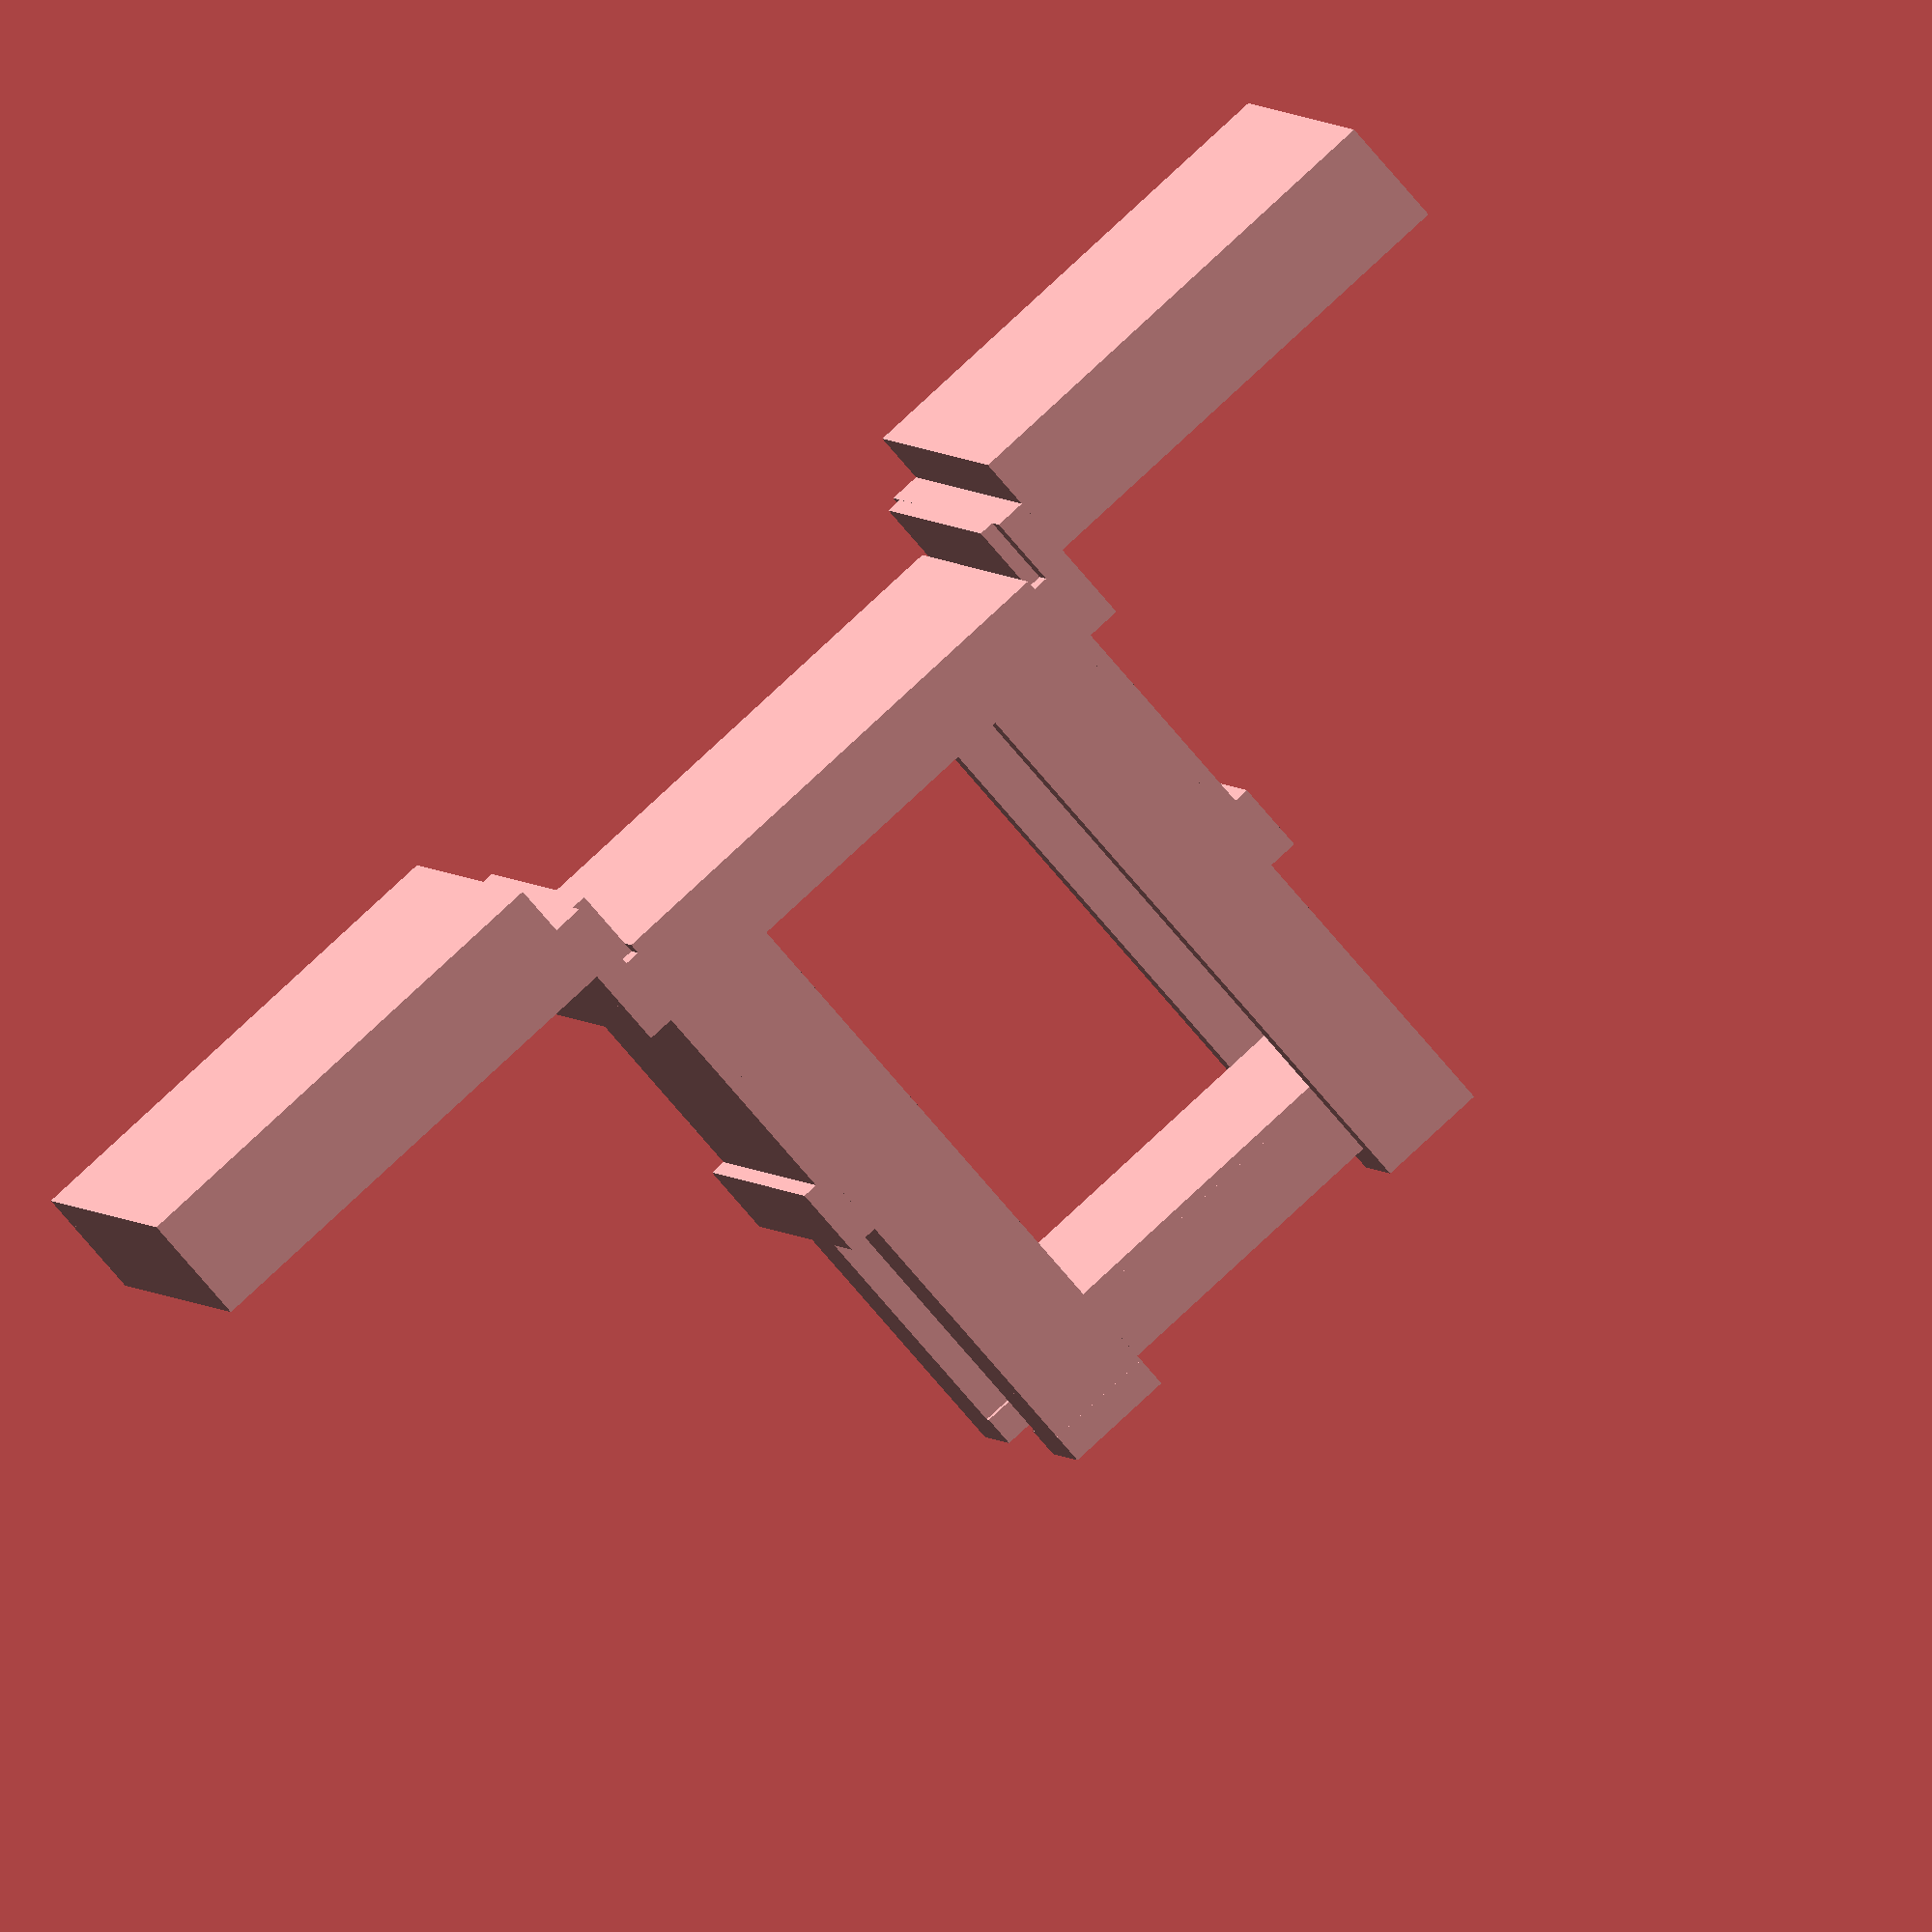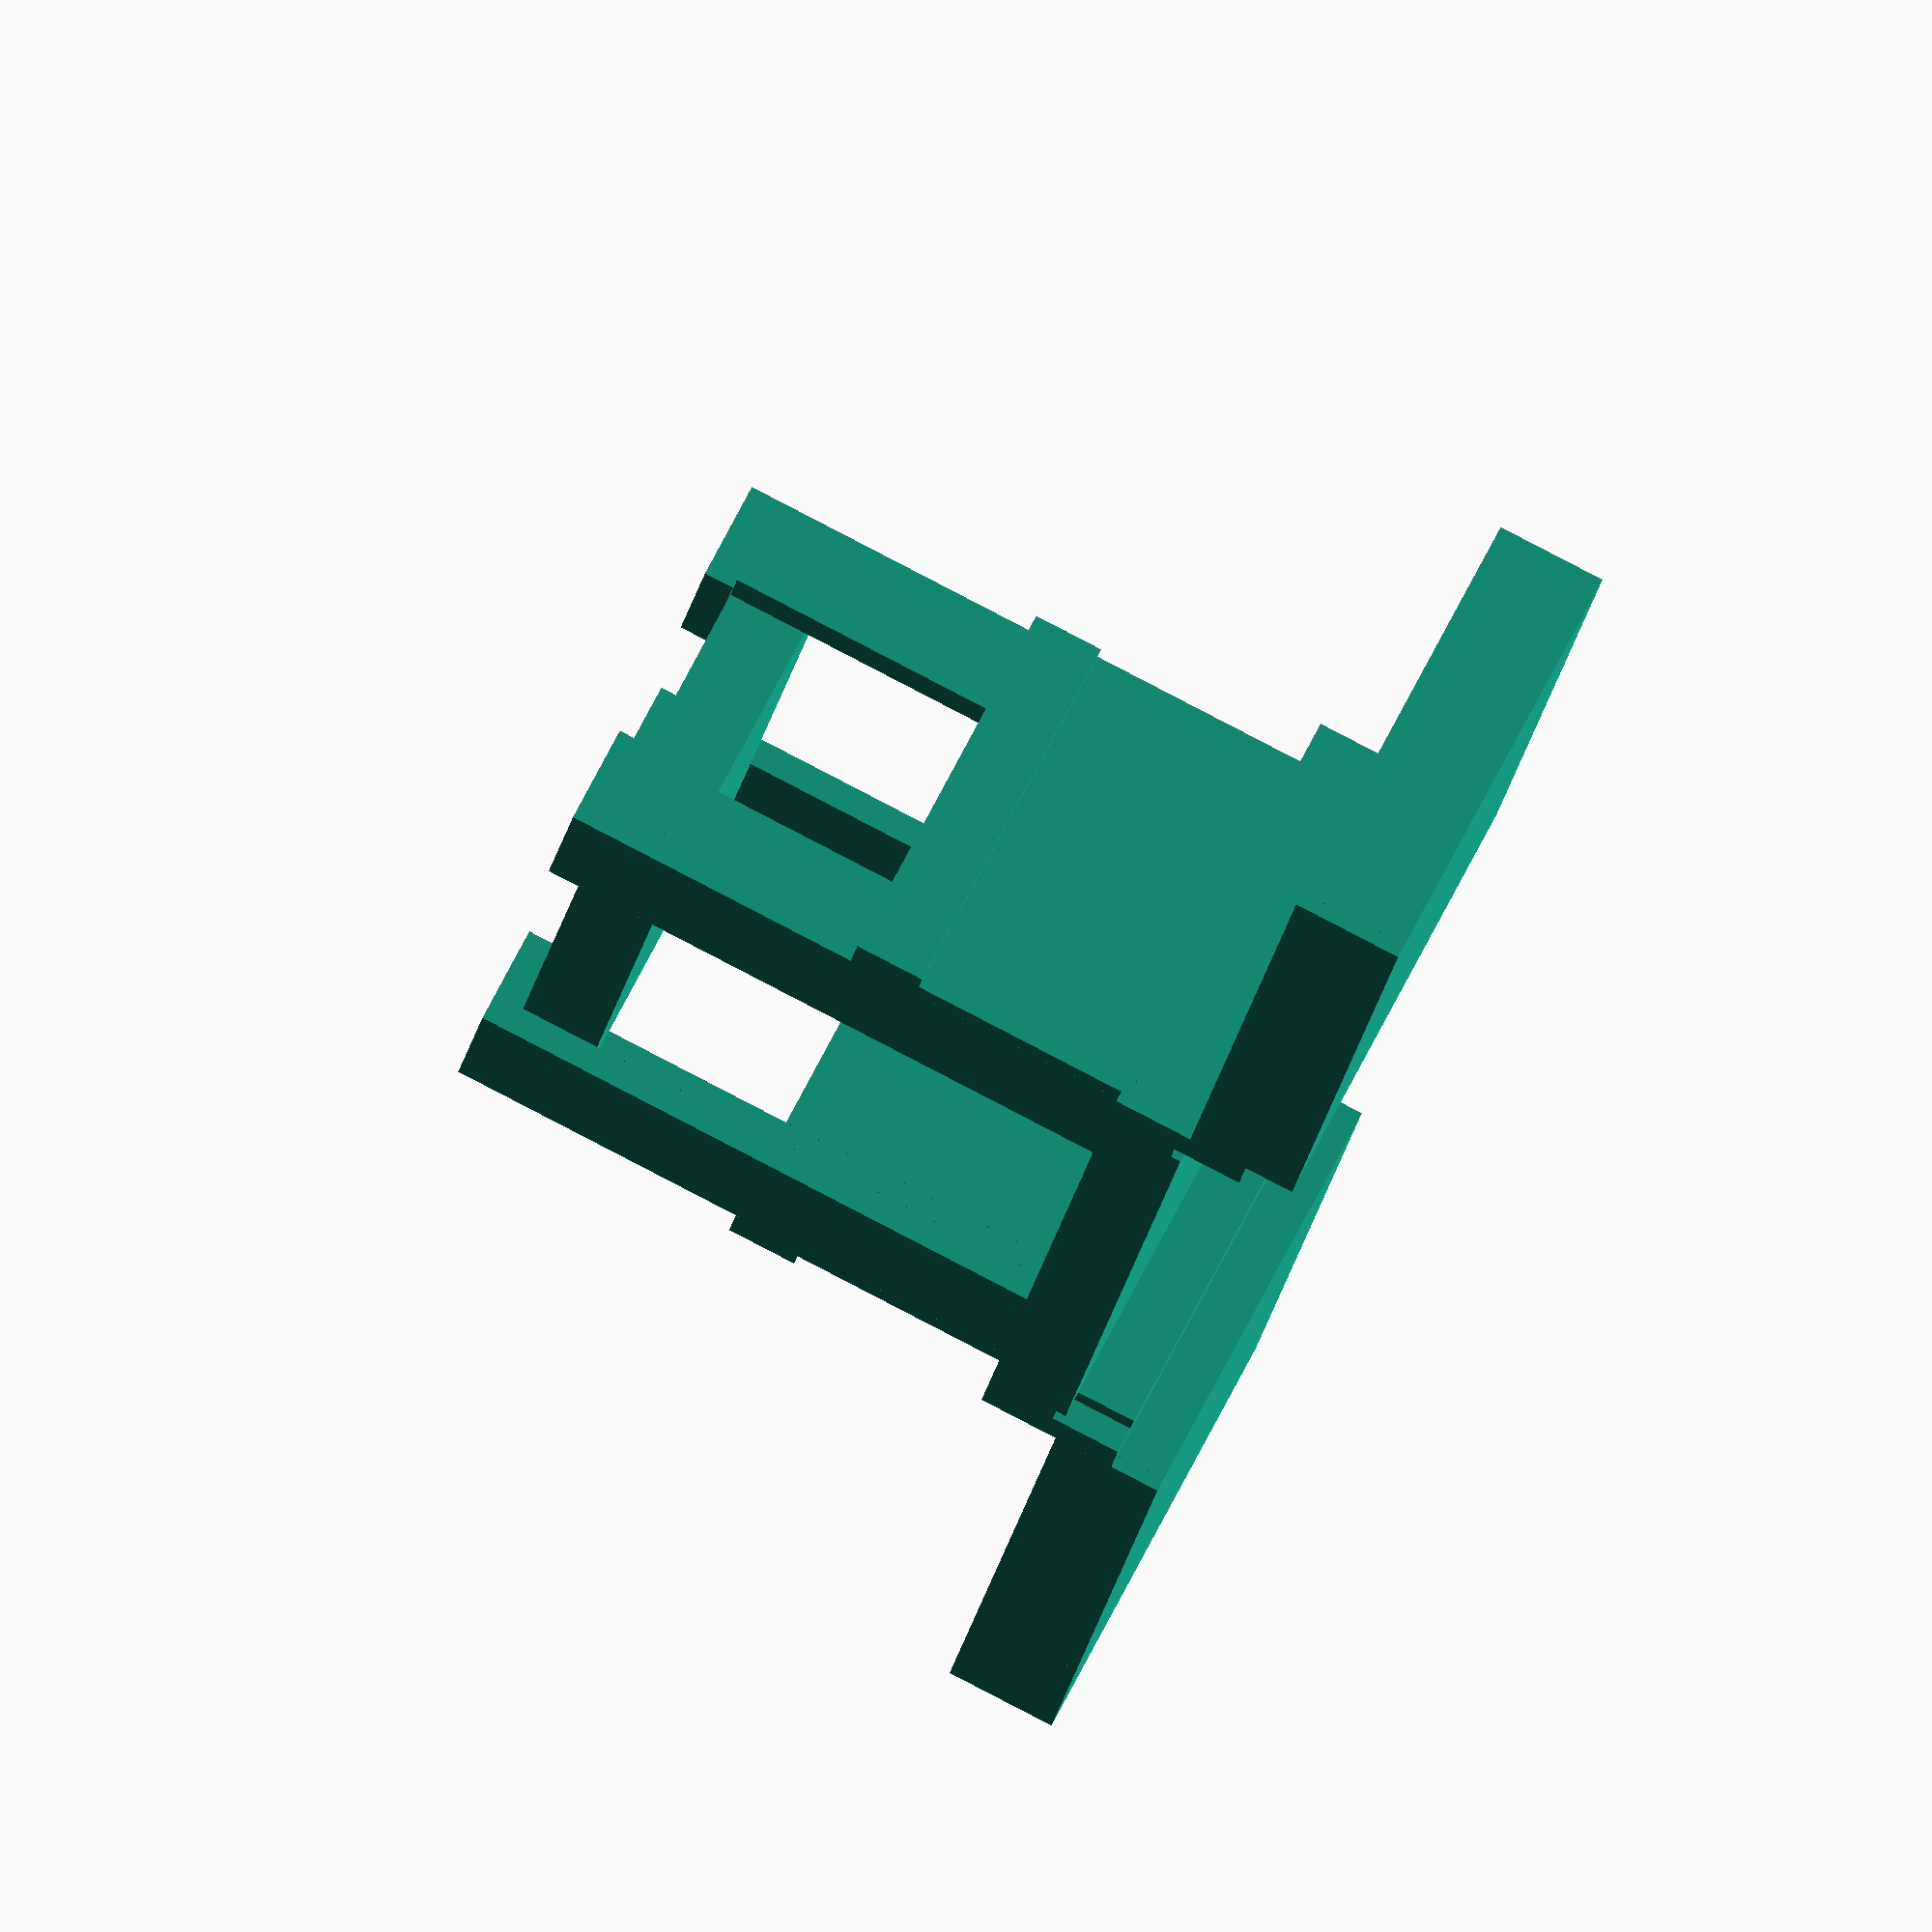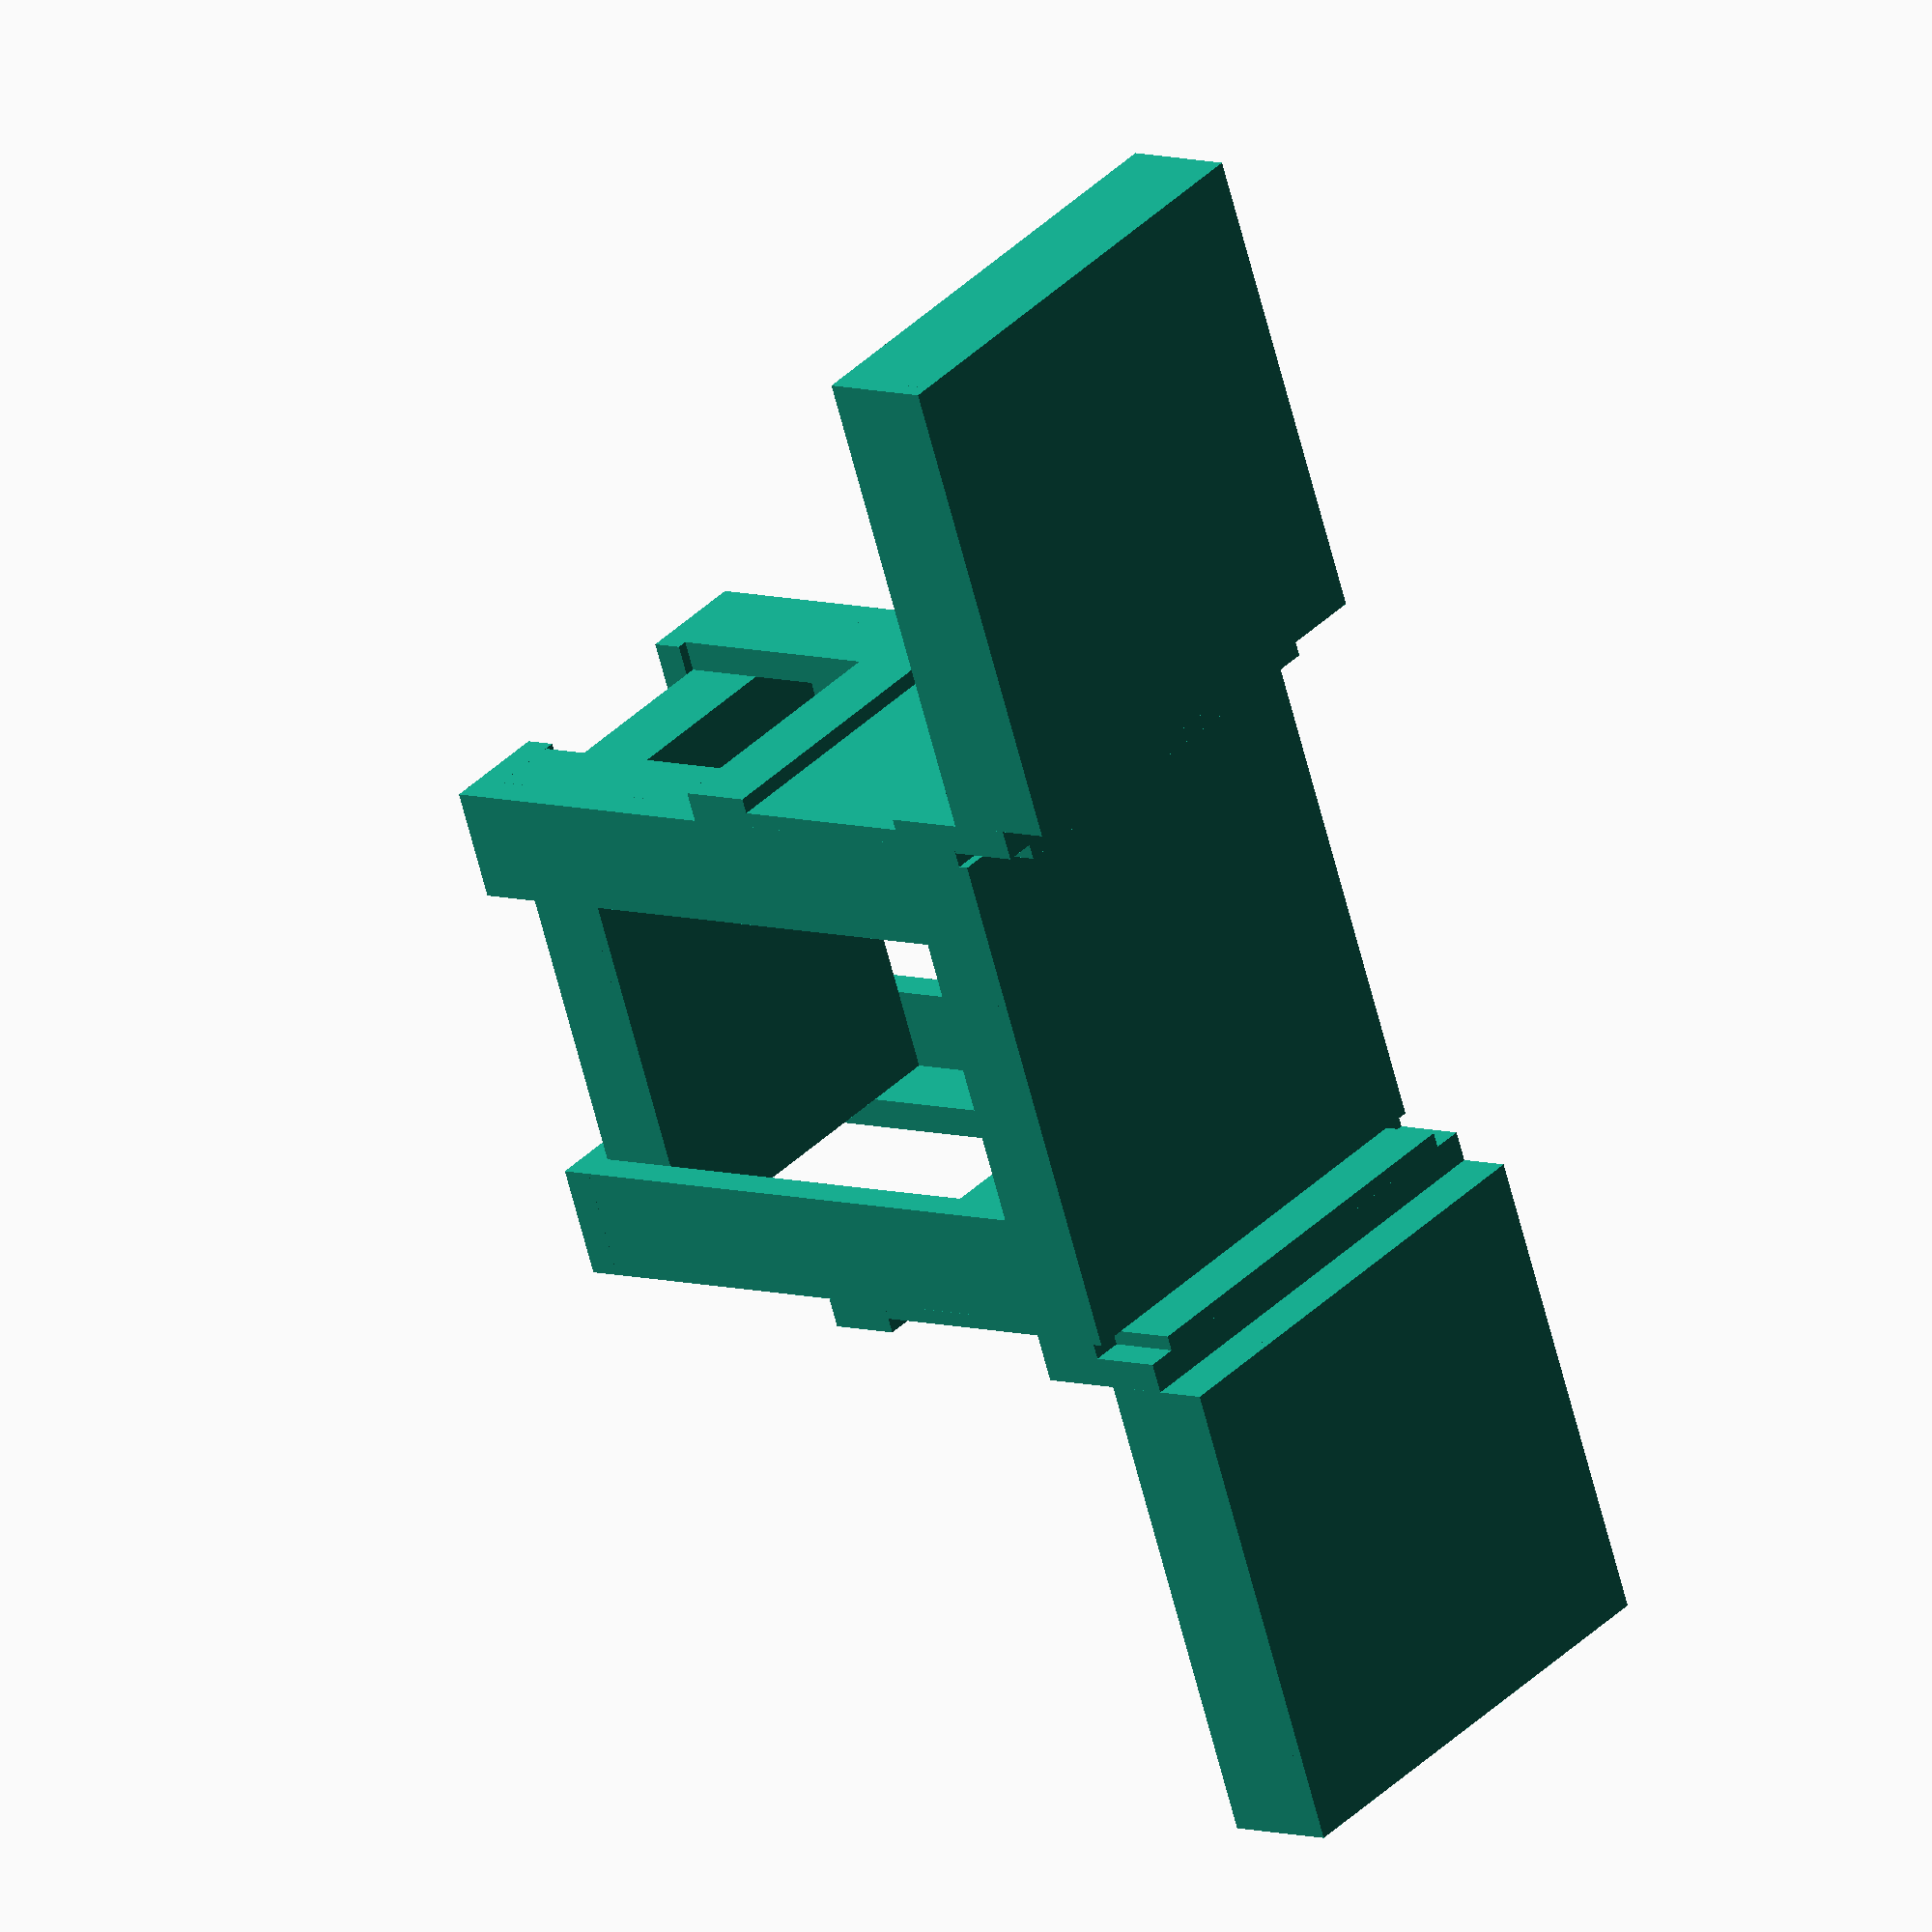
<openscad>


union() {
	scale(v = 25.4000000000) {
		translate(v = [3.0000000000, 3.0000000000, 4]) {
			cube(size = [23.0000000000, 1.5000000000, 3.5000000000]);
			translate(v = [0, 16.5000000000, 0]) {
				cube(size = [23.0000000000, 1.5000000000, 3.5000000000]);
			}
			translate(v = [0, 1.5000000000, 0]) {
				cube(size = [1.5000000000, 15.0000000000, 3.5000000000]);
			}
			translate(v = [21.5000000000, 1.5000000000, 0]) {
				cube(size = [1.5000000000, 15.0000000000, 3.5000000000]);
			}
			translate(v = [0, 0, 3.5000000000]) {
				cube(size = [23.0000000000, 18.0000000000, 0.5000000000]);
			}
		}
		translate(v = [1.5000000000, 1.5000000000, 4]) {
			cube(size = [5.5000000000, 1.5000000000, 31.5000000000]);
			translate(v = [0, 1.5000000000, 0]) {
				cube(size = [1.5000000000, 3.5000000000, 31.5000000000]);
			}
			translate(v = [0, 0, -1.5000000000]) {
				cube(size = [5.5000000000, 5.5000000000, 1.5000000000]);
			}
		}
		translate(v = [27.5000000000, 1.5000000000, 4]) {
			scale(v = [-1, 1, 1]) {
				cube(size = [5.5000000000, 1.5000000000, 31.5000000000]);
				translate(v = [0, 1.5000000000, 0]) {
					cube(size = [1.5000000000, 3.5000000000, 31.5000000000]);
				}
				translate(v = [0, 0, -1.5000000000]) {
					cube(size = [5.5000000000, 5.5000000000, 1.5000000000]);
				}
			}
		}
		translate(v = [27.5000000000, 22.5000000000, 4]) {
			scale(v = [-1, -1, 1]) {
				cube(size = [5.5000000000, 1.5000000000, 31.5000000000]);
				translate(v = [0, 1.5000000000, 0]) {
					cube(size = [1.5000000000, 3.5000000000, 31.5000000000]);
				}
				translate(v = [0, 0, -1.5000000000]) {
					cube(size = [5.5000000000, 5.5000000000, 1.5000000000]);
				}
			}
		}
		translate(v = [1.5000000000, 22.5000000000, 4]) {
			scale(v = [1, -1, 1]) {
				cube(size = [5.5000000000, 1.5000000000, 31.5000000000]);
				translate(v = [0, 1.5000000000, 0]) {
					cube(size = [1.5000000000, 3.5000000000, 31.5000000000]);
				}
				translate(v = [0, 0, -1.5000000000]) {
					cube(size = [5.5000000000, 5.5000000000, 1.5000000000]);
				}
			}
		}
		translate(v = [0, 0, 32.0000000000]) {
			translate(v = [-0.7500000000, 0, 0]) {
				cube(size = [30.5000000000, 1.5000000000, 3.5000000000]);
			}
			translate(v = [-0.7500000000, 22.5000000000, 0]) {
				cube(size = [30.5000000000, 1.5000000000, 3.5000000000]);
			}
			translate(v = [-0.7500000000, 1.5000000000, 0]) {
				cube(size = [1.5000000000, 21.0000000000, 3.5000000000]);
			}
			translate(v = [28.2500000000, 1.5000000000, 0]) {
				cube(size = [1.5000000000, 21.0000000000, 3.5000000000]);
			}
		}
		translate(v = [1.5000000000, 0, 35.5000000000]) {
			cube(size = [26, 24, 0.5000000000]);
		}
		translate(v = [0, 1.5000000000, 17.5000000000]) {
			cube(size = [1.5000000000, 21, 3.5000000000]);
		}
		translate(v = [27.5000000000, 1.5000000000, 17.5000000000]) {
			cube(size = [1.5000000000, 21, 3.5000000000]);
		}
		translate(v = [27.5000000000, 0, 36]) {
			translate(v = [0, 1.5000000000, -15.0000000000]) {
				cube(size = [0.7500000000, 21.0000000000, 18]);
			}
			translate(v = [0.7500000000, 0, -0.5000000000]) {
				cube(size = [1.5000000000, 24, 3.5000000000]);
			}
			translate(v = [2.2500000000, 0, 0]) {
				rotate(a = 0, v = [0, 1, 0]) {
					translate(v = [0, 0, 0]) {
						cube(size = [24, 0.7500000000, 5]);
					}
					translate(v = [0, 23.2500000000, 0]) {
						cube(size = [24, 0.7500000000, 5]);
					}
					translate(v = [0, 0.7500000000, 0]) {
						cube(size = [0.7500000000, 22.5000000000, 5]);
					}
					translate(v = [23.2500000000, 0.7500000000, 0]) {
						cube(size = [0.7500000000, 22.5000000000, 5]);
					}
					translate(v = [0, 0, 5]) {
						cube(size = [24, 24, 0.5000000000]);
					}
				}
			}
		}
		translate(v = [1.5000000000, 0, 36]) {
			scale(v = [-1, 1, 1]) {
				translate(v = [0, 1.5000000000, -15.0000000000]) {
					cube(size = [0.7500000000, 21.0000000000, 18]);
				}
				translate(v = [0.7500000000, 0, -0.5000000000]) {
					cube(size = [1.5000000000, 24, 3.5000000000]);
				}
				translate(v = [2.2500000000, 0, 0]) {
					rotate(a = 0, v = [0, 1, 0]) {
						translate(v = [0, 0, 0]) {
							cube(size = [24, 0.7500000000, 5]);
						}
						translate(v = [0, 23.2500000000, 0]) {
							cube(size = [24, 0.7500000000, 5]);
						}
						translate(v = [0, 0.7500000000, 0]) {
							cube(size = [0.7500000000, 22.5000000000, 5]);
						}
						translate(v = [23.2500000000, 0.7500000000, 0]) {
							cube(size = [0.7500000000, 22.5000000000, 5]);
						}
						translate(v = [0, 0, 5]) {
							cube(size = [24, 24, 0.5000000000]);
						}
					}
				}
			}
		}
	}
}
</openscad>
<views>
elev=76.3 azim=343.9 roll=40.4 proj=o view=wireframe
elev=94.0 azim=117.4 roll=242.6 proj=o view=solid
elev=352.6 azim=247.8 roll=311.0 proj=o view=wireframe
</views>
